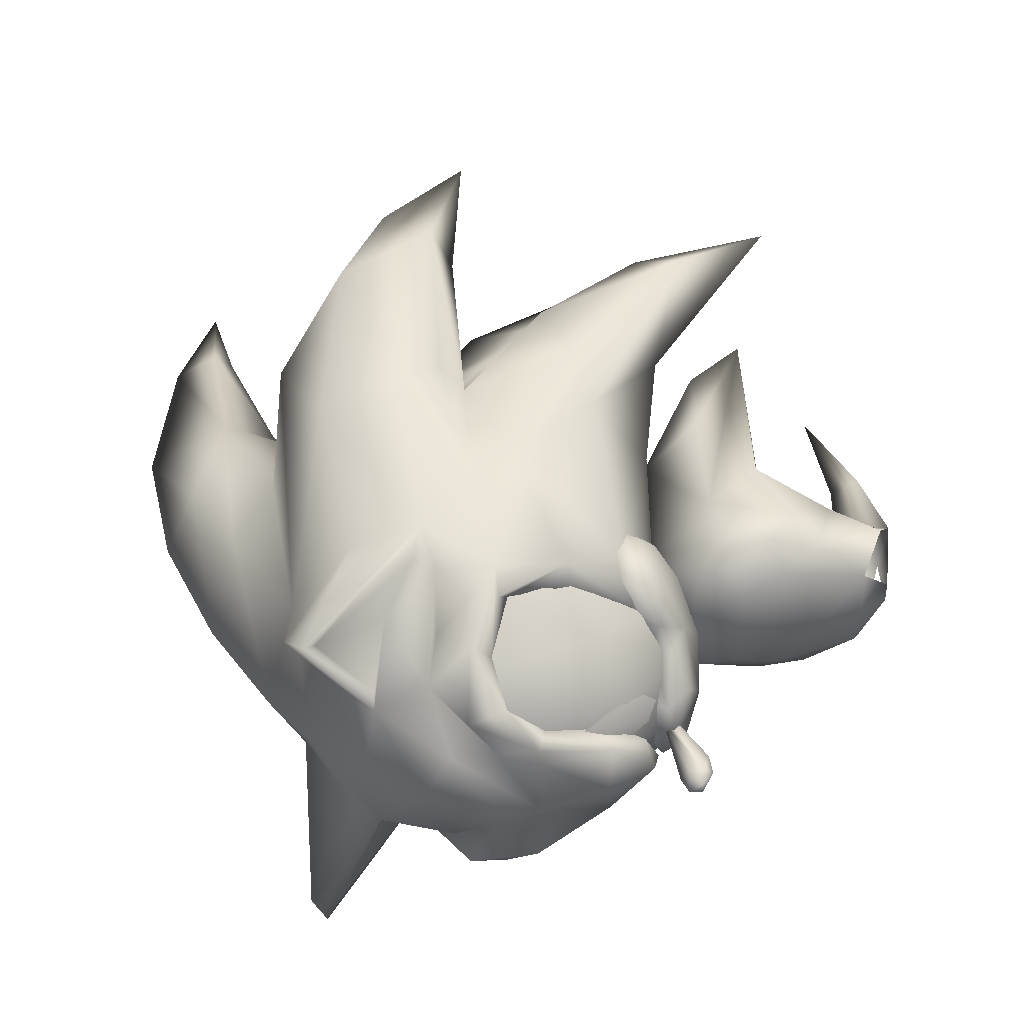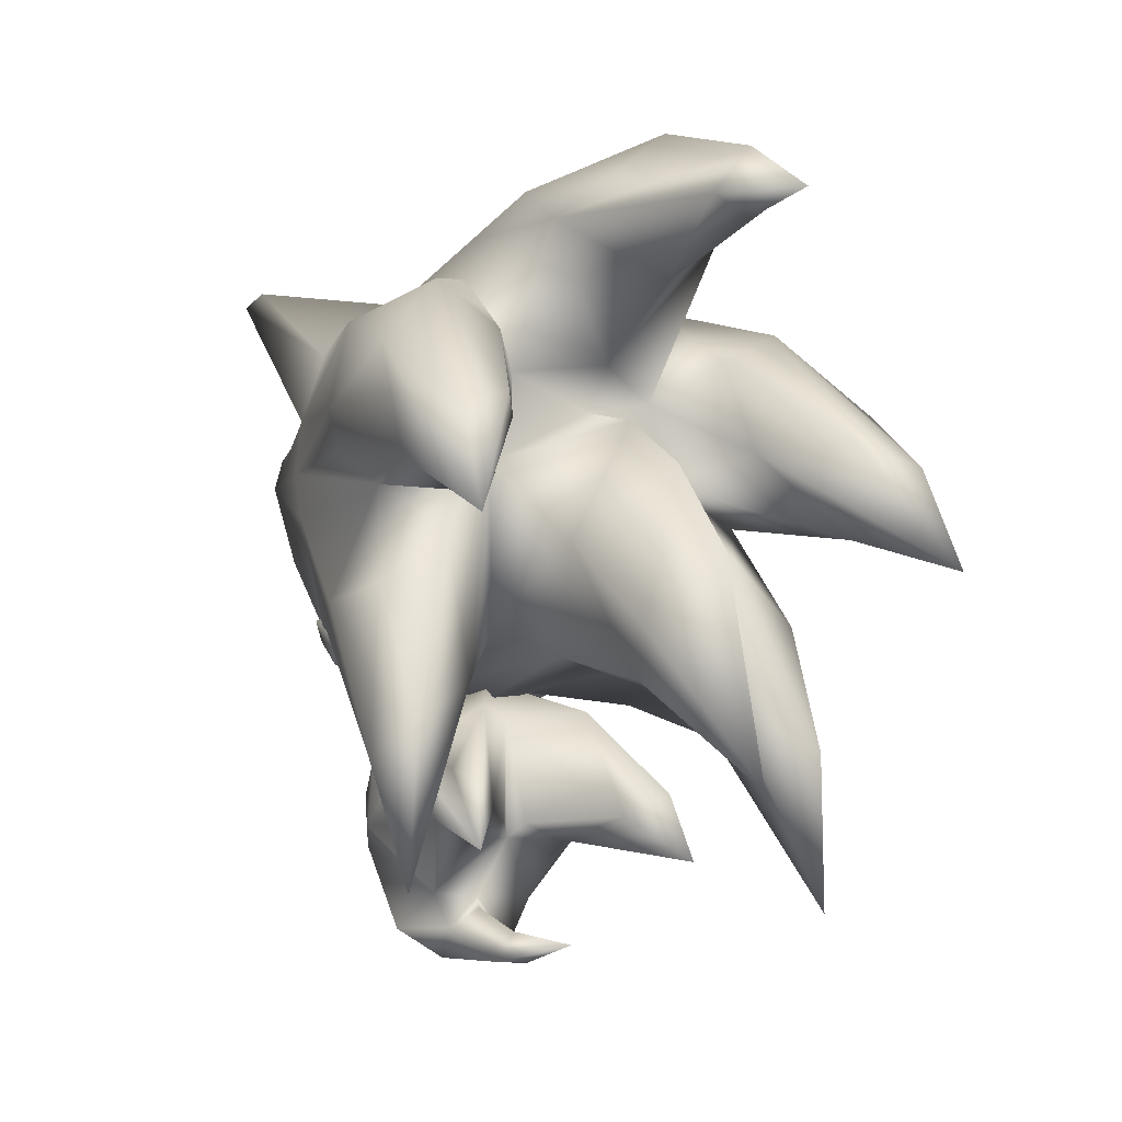
<metadata>
{"format":"obj","ext":"obj","renderer":"f3d","projection":"perspective","resolution":1024,"background":"white","views":[{"elev":43.8,"azim":-109.1,"up":"+Z"},{"elev":-12.7,"azim":61.9,"up":"+Y"}]}
</metadata>
<code>
o cuerpo_y_cabeza
v -0.1804 -0.6259 0.1607
v -0.1804 -0.6259 -0.1607
v 0.1804 -0.6259 0.1607
v 0.1804 -0.6259 -0.1607
v -0.3604 -0.9669 0.1159
v 2.027 -0.003468 0.8677
v 2.229 -0.5588 0.9427
v 1.757 -0.1682 0.6052
v 1.046 -0.2916 0.4197
v 0.9935 -0.1686 0.1222
v -0.2002 0.8685 0.05872
v 0.525 1.071 0.06149
v -0.1152 0.7701 -0.5637
v 0.512 0.4339 -0.7083
v 0.03713 0.4399 -0.7108
v 0.0381 -0.1399 -0.8555
v -0.1473 0.1202 -0.8042
v -0.2708 -0.2726 -0.7231
v -0.1466 0.1212 0.8516
v 0.03889 0.439 0.8643
v -0.116 0.7709 0.6611
v -0.3662 -0.9667 -0.07573
v -0.5077 -0.6538 0.02262
v -0.4546 -0.6618 -0.385
v -0.5536 -0.2208 0.03402
v -0.3636 0.07318 -0.5218
v -0.5277 0.1268 0.0505
v -0.368 0.4614 -0.3503
v -0.4479 0.4861 0.0679
v -0.3676 0.4615 0.4646
v -0.2526 0.4188 0.6454
v -0.3659 0.07124 0.6149
v -0.2718 -0.2727 0.7649
v -0.4537 -0.6606 0.4202
v -0.107 -0.9674 0.5616
v 0.158 -1.214 0.2674
v 0.5121 0.4343 0.7839
v 0.03551 -0.1396 0.9053
v 0.3881 -0.7067 0.4586
v 0.2546 -0.9714 0.2537
v 0.9497 -1.292 0.1399
v 0.9749 -1.046 0.01993
v 0.8856 -0.1792 0.6822
v 0.8469 -0.2797 0.0221
v 0.8442 0.6811 0.03631
v 1.378 0.7075 0.4964
v 1.49 0.1592 0.8337
v 0.1618 -1.162 -0.2042
v 0.9492 -1.293 -0.1064
v 1.953 -1.217 0.01993
v 0.2546 -0.9714 -0.2139
v -0.09383 -0.9767 -0.5166
v 1.375 0.7237 -0.4264
v 0.3036 -0.7101 0.01993
v 0.3489 -0.8081 0.01993
v 0.3881 -0.7067 -0.4187
v 0.8858 -0.179 -0.6347
v 1.048 -0.2909 -0.3761
v 2.229 -0.5565 -0.9242
v 1.755 -0.1693 -0.5695
v 2.028 -0.001969 -0.8283
v 1.488 0.1593 -0.7846
v 0.9935 -0.1652 -0.07381
v -0.2535 0.4186 -0.5477
v -0.1877 1.025 0.7067
v 0.00997 0.8972 0.2989
v 0.3497 1.029 0.4844
v 0.2151 0.8983 -0.004654
v -0.6712 1.147 0.6063
v -0.6035 1.319 0.9612
v -0.7901 1.44 0.8452
v -0.6797 1.528 0.4956
v -0.5875 1.643 0.788
v -0.7261 1.483 0.6014
v -0.8649 1.349 0.5667
v 0.3141 1.093 0.6879
v 0.3827 1.291 0.8368
v -0.0595 1.197 1.019
v 0.1603 1.469 1.133
v -0.04331 1.469 1.236
v 0.09378 1.667 0.9751
v -0.2667 1.606 1.283
v -0.432 1.761 1.03
v -0.4598 1.692 1.12
v -0.5579 1.496 1.106
v -0.3475 1.296 1.077
v -0.5486 0.9645 0.3436
v 0.001017 0.9171 -0.2728
v 0.3418 1.044 -0.4593
v -1.015 1.587 0.2258
v -1.22 1.508 0.271
v -1.103 1.258 0.3214
v -0.8479 1.047 -0.05389
v -0.5573 0.9833 -0.3221
v -0.1943 1.036 -0.6845
v 0.3074 1.104 -0.6644
v 0.3768 1.298 -0.8174
v 0.1561 1.47 -1.119
v -0.06441 1.201 -1
v -0.04699 1.468 -1.223
v -0.3521 1.298 -1.062
v -0.2701 1.604 -1.275
v -0.5623 1.497 -1.096
v 0.08865 1.671 -0.9659
v -0.6087 1.324 -0.9479
v -0.796 1.447 -0.8357
v -0.6784 1.159 -0.5896
v -0.8723 1.362 -0.5557
v -1.112 1.277 -0.3097
v -0.5937 1.652 -0.7821
v -0.6875 1.543 -0.4877
v -0.7333 1.496 -0.5927
v -1.024 1.608 -0.2211
v -1.23 1.529 -0.2657
v -0.4641 1.693 -1.115
v -0.4369 1.764 -1.025
v -1.265 1.427 -0.005567
v -1.164 1.596 -0.01325
v -1.89 1.564 -0.00831
v -1.776 1.528 0.11
v -1.744 1.59 -0.007593
v -1.124 1.495 -0.003846
v -1.113 1.417 -0.04537
v -1.11 1.417 0.03616
v -1.794 1.414 0.1293
v -1.894 1.457 0.06263
v -1.924 1.468 -0.005058
v -1.877 1.453 -0.06784
v -1.812 1.333 0.06159
v -1.767 1.336 -0.05689
v -1.633 1.297 0.05844
v -1.603 1.298 -0.05867
v -1.779 1.456 -0.14
v -1.805 1.538 -0.1056
v 0.2175 3.192 1.652
v 0.306 3.764 1.5
v -0.8912 4.497 1.755
v -0.7087 4.589 1.68
v 3.016 3.045 2.173
v 3.964 2.374 1.968
v 2.599 3.755 1.534
v 4.567 4.011 0.2507
v 4.684 4.383 0.000491
v 5.413 3.823 0.000491
v 4.567 4.011 -0.2509
v 4.653 3.832 0.000491
v 3.487 3.709 0.000491
v 2.981 4.251 0.7233
v 3.456 4.917 0.000491
v 2.981 4.251 -0.7224
v 4.268 1.438 0.000491
v 3.783 0.9186 0.3958
v 3.612 2.242 0.000491
v 3.123 1.671 0.6479
v 2.887 2.756 0.000491
v 2.038 2.529 0.8004
v -0.6229 1.443 0.7423
v -0.4222 1.869 0.9632
v -0.6328 1.626 0.9812
v -0.4663 2.113 1.235
v -0.3956 2.124 1.44
v -0.432 2.658 1.259
v -0.6098 2.792 1.48
v -0.7909 3.929 0.7122
v -0.3905 4.154 0.6953
v 1.713 2.855 2.037
v 1.637 3.628 1.848
v 0.3849 4.288 0.8598
v 1.822 4.077 0.915
v 1.504 4.537 0.7205
v 2.307 4.716 0.6208
v 2.163 3.25 0.6712
v 2.657 3.408 1.018
v 3.782 2.546 1.505
v 4.384 1.47 2.014
v 3.367 2.088 2.157
v 1.745 2.528 1.947
v 0.4443 2.67 1.787
v 0.3658 1.031 0.4947
v 0.9054 0.8972 1.099
v -0.04589 1.279 0.8276
v -0.2995 1.561 1.204
v -0.3905 4.154 -0.6943
v -0.7087 4.589 -1.679
v -0.7909 3.929 -0.7112
v -0.8912 4.497 -1.754
v -0.6938 3.897 -0.8058
v -0.7808 4.348 -1.586
v 0.001939 3.329 -1.498
v -0.8639 3.482 -0.9057
v -0.2573 3.662 -1.17
v -0.1643 3.185 -1.505
v 0.2175 3.192 -1.651
v -0.6063 3.015 0.8464
v -0.8131 3.04 1.04
v -1.006 2.99 1.239
v -1.119 3.042 0.7509
v -1.358 2.981 0.9687
v -1.386 2.662 0.6274
v -1.602 2.79 0.6638
v -1.558 2.132 0.362
v -0.9729 2.958 0.4497
v -1.002 2.573 0.1964
v -1.159 2.638 0.3563
v -1.026 2.042 0.1163
v -1.318 2.154 0.389
v -1.301 3.434 -0.4839
v -1.226 3.662 -0
v -1.498 3.304 -0
v -0.4167 2.756 1.627
v 0.655 2.232 1.813
v 1.051 1.358 1.775
v 1.657 0.532 1.486
v 1.806 1.233 0.6455
v 2.462 0.6719 1.157
v 2.303 1.903 1.287
v 1.751 2.307 1.621
v 2.296 1.396 1.842
v 1.642 1.352 1.965
v 2.449 0.03563 1.966
v -1.41 1.785 0.2178
v -1.443 1.668 0.000491
v -1.02 1.858 0.000491
v 3.123 1.671 -0.6469
v 2.038 2.529 -0.7995
v 2.191 2.992 0.000491
v -1.333 3.303 0.8832
v -0.9503 3.157 1.352
v -0.8639 3.482 0.9067
v -0.6902 3.351 1.295
v 2.393 0.9485 0.37
v 3.383 0.6223 0.2438
v 3.158 0.6061 0.000491
v 4.723 -0.3532 0.000491
v 3.383 0.6223 -0.2434
v 3.783 0.9186 -0.3953
v 2.393 0.9485 -0.369
v 1.806 1.233 -0.6445
v 2.462 0.6719 -1.156
v 2.303 1.903 -1.286
v 2.822 0.286 -1.744
v 2.296 1.396 -1.841
v 2.449 0.03563 -1.965
v 1.642 1.352 -1.965
v 1.051 1.358 -1.774
v 0.655 2.232 -1.812
v -0.2995 1.561 -1.203
v -0.3956 2.124 -1.439
v -0.6328 1.626 -0.9802
v -0.4663 2.113 -1.234
v -0.4222 1.869 -0.9622
v -1.46 2.703 0.2973
v -1.647 2.185 0.000491
v -1.563 1.752 0.000491
v -0.2573 3.662 1.171
v -0.1643 3.185 1.506
v 0.001939 3.329 1.499
v -0.7821 4.363 1.634
v -0.6936 3.895 0.8184
v -1.364 3.065 0.455
v -1.301 3.434 0.4849
v -1.7 2.782 0.000491
v -1.613 3.104 0.000491
v -1.364 3.065 -0.454
v 2.822 0.286 1.745
v 2.767 -0.9693 1.782
v 3.417 1.877 1.67
v 2.987 2.609 1.077
v 2.527 3.301 0.000491
v 0.2152 0.8983 0.01101
v 4.384 1.47 -2.013
v 3.016 3.045 -2.172
v 3.964 2.374 -1.967
v 2.599 3.755 -1.533
v 3.782 2.546 -1.504
v 2.657 3.408 -1.017
v 2.987 2.609 -1.076
v 2.307 4.716 -0.6198
v 1.822 4.077 -0.914
v 1.504 4.537 -0.7206
v 0.3849 4.288 -0.8588
v 2.283 5.025 0.000491
v 1.146 4.879 0.000491
v 0.1998 4.612 0.000491
v -0.3256 4.387 0.000491
v -0.8347 4.063 0.000491
v 0.306 3.764 -1.499
v 1.637 3.628 -1.847
v 2.02 3.198 -0.6703
v -0.6229 1.443 -0.7413
v -0.04589 1.279 -0.8266
v 0.9054 0.8972 -1.098
v 0.3268 1.042 -0.4483
v 1.751 2.307 -1.621
v 0.4443 2.67 -1.786
v 1.745 2.528 -1.948
v -1.159 2.638 -0.3553
v -1.119 3.042 -0.75
v -0.9729 2.958 -0.4488
v -0.6063 3.015 -0.8454
v -0.4167 2.756 -1.626
v -1.386 2.662 -0.6264
v -1.006 2.99 -1.238
v -0.6098 2.792 -1.479
v -0.432 2.658 -1.258
v -1.358 2.981 -0.9677
v -0.8131 3.04 -1.039
v -1.318 2.154 -0.388
v -1.026 2.042 -0.1153
v -1.002 2.573 -0.1954
v 2.163 0.954 0.000491
v 1.657 0.532 -1.486
v -0.9503 3.157 -1.351
v -1.558 2.132 -0.361
v -1.41 1.785 -0.2169
v -1.46 2.703 -0.2965
v -1.602 2.79 -0.6628
v -1.333 3.303 -0.8822
v -0.6902 3.351 -1.294
v 1.713 2.855 -2.037
v 3.367 2.088 -2.156
v 3.417 1.877 -1.669
v 2.767 -0.9693 -1.781
v -1.158 3.079 0.4768
v -1.278 3.068 0.000491
v -1.293 2.689 0.5318
v -1.426 2.677 0.000491
v -1.315 2.281 0.5505
v -1.453 2.269 0.000491
v -1.222 1.884 0.5318
v -1.356 1.872 0.000491
v -1.022 1.524 0.4768
v -1.142 1.513 0.000491
v -0.7271 1.225 0.3894
v -0.8249 1.216 0.000491
v -0.4489 1.249 0.7192
v -0.6811 1.553 0.8807
v -0.8422 1.917 0.9822
v -0.9212 2.316 1.017
v -0.9128 2.722 0.9822
v -0.8174 3.109 0.8807
v -1.158 3.079 -0.4759
v -1.293 2.689 -0.5308
v -1.315 2.281 -0.5495
v -1.222 1.884 -0.5308
v -1.022 1.524 -0.4759
v -0.7271 1.225 -0.3884
v -0.8174 3.109 -0.8797
v -0.3074 3.153 -1.15
v -0.9128 2.722 -0.9812
v -0.3439 2.772 -1.282
v -0.9212 2.316 -1.016
v -0.3323 2.368 -1.327
v -0.8422 1.917 -0.9812
v -0.2733 1.967 -1.282
v -0.6811 1.553 -0.8797
v -0.1711 1.598 -1.15
v -0.4489 1.249 -0.7182
v -0.03242 1.286 -0.9385
v -0.03242 1.286 0.9395
v -0.1711 1.598 1.151
v -0.2733 1.967 1.283
v -0.3323 2.368 1.328
v -0.3439 2.772 1.283
v -0.3074 3.153 1.151
v -1.297 2.005 -0.5229
v -1.396 2.312 -0.4248
v -1.322 2.003 -0.475
v -1.463 2.394 -0.2988
v -1.379 1.989 -0.3644
v -1.472 2.292 -0.177
v -1.404 1.979 -0.2333
v -1.407 1.975 -0.1748
v -1.261 1.686 -0.2349
v -1.175 1.59 -0.3697
v -1.177 1.712 -0.474
v -1.398 1.992 0.1999
v -1.392 1.994 0.2583
v -1.255 1.698 0.246
v -1.359 2 0.3879
v -1.163 1.598 0.3739
v -1.296 2.011 0.4956
v -1.157 1.717 0.4806
v -1.268 2.012 0.5422
v -1.366 2.322 0.456
v -1.438 2.408 0.3355
v -1.456 2.309 0.2123
f 1 2 3
f 3 2 4
f 65 66 67
f 67 66 68
f 69 70 71
f 73 72 74
f 73 74 71
f 71 74 75
f 71 75 69
f 76 77 78
f 78 77 79
f 78 79 80
f 80 79 81
f 80 81 82
f 82 81 83
f 82 83 84
f 84 83 71
f 84 71 85
f 85 71 70
f 85 70 86
f 86 70 69
f 86 69 65
f 65 69 87
f 65 87 66
f 66 87 88
f 66 88 68
f 68 88 89
f 83 73 71
f 67 76 65
f 65 76 78
f 65 78 86
f 86 78 80
f 86 80 82
f 72 90 74
f 74 90 91
f 74 91 75
f 75 91 92
f 75 92 69
f 69 92 93
f 69 93 87
f 87 93 94
f 87 94 88
f 88 94 95
f 88 95 89
f 89 95 96
f 98 97 99
f 98 99 100
f 100 99 101
f 100 101 102
f 102 101 103
f 102 104 100
f 100 104 98
f 103 101 105
f 106 107 108
f 108 107 109
f 111 110 112
f 111 112 113
f 113 112 114
f 97 96 99
f 99 96 95
f 99 95 101
f 101 95 107
f 101 107 105
f 105 107 106
f 105 106 103
f 103 106 115
f 103 115 102
f 102 115 116
f 102 116 104
f 95 94 107
f 107 94 93
f 107 93 109
f 109 93 92
f 109 92 117
f 117 92 91
f 117 91 114
f 114 91 118
f 114 118 113
f 90 118 91
f 110 116 106
f 110 106 112
f 112 106 108
f 112 108 114
f 114 108 109
f 114 109 117
f 116 115 106
f 86 82 85
f 85 82 84
f 119 120 121
f 121 120 122
f 121 122 123
f 124 122 125
f 125 122 120
f 125 120 126
f 126 120 119
f 126 119 127
f 127 119 128
f 127 128 129
f 129 128 130
f 129 130 131
f 131 130 132
f 131 132 123
f 123 132 133
f 123 133 134
f 134 133 128
f 134 128 119
f 123 124 131
f 131 124 125
f 131 125 129
f 129 125 126
f 129 126 127
f 123 134 121
f 121 134 119
f 132 130 133
f 133 130 128
f 135 136 137
f 137 136 138
f 139 140 141
f 143 142 144
f 143 144 145
f 145 144 146
f 145 146 147
f 147 146 142
f 147 142 148
f 148 142 143
f 148 143 149
f 149 143 150
f 152 151 153
f 152 153 154
f 154 153 155
f 154 155 156
f 158 157 159
f 158 159 160
f 160 159 161
f 160 161 162
f 162 161 163
f 137 138 164
f 164 138 165
f 166 139 167
f 167 139 141
f 167 141 168
f 168 141 169
f 168 169 170
f 170 169 148
f 170 148 171
f 171 148 149
f 172 169 173
f 173 169 141
f 173 141 174
f 174 141 140
f 174 140 175
f 175 140 139
f 175 139 176
f 176 139 166
f 176 166 177
f 177 166 178
f 179 180 181
f 181 180 182
f 181 182 157
f 157 182 159
f 183 184 185
f 185 184 186
f 187 186 188
f 188 186 189
f 185 186 187
f 185 187 190
f 190 187 191
f 190 191 192
f 192 191 189
f 192 189 193
f 193 189 186
f 193 186 184
f 194 162 195
f 195 162 196
f 195 196 197
f 197 196 198
f 197 198 199
f 199 198 200
f 199 200 201
f 203 202 204
f 203 204 205
f 205 204 206
f 185 190 207
f 185 207 208
f 208 207 209
f 182 161 159
f 199 204 197
f 197 204 202
f 197 202 194
f 196 162 163
f 196 163 210
f 210 163 161
f 210 161 211
f 211 161 182
f 211 182 212
f 212 182 180
f 212 180 213
f 213 180 214
f 213 214 215
f 215 214 156
f 215 156 216
f 216 156 217
f 216 217 218
f 218 217 219
f 218 219 220
f 220 219 212
f 220 212 213
f 199 206 204
f 199 201 206
f 206 201 221
f 206 221 205
f 205 221 222
f 205 222 223
f 151 224 153
f 153 224 225
f 153 225 155
f 155 225 226
f 155 226 156
f 156 226 172
f 200 198 227
f 227 198 228
f 227 228 229
f 229 228 230
f 156 214 154
f 154 214 231
f 154 231 232
f 232 231 233
f 232 233 234
f 234 233 235
f 234 235 236
f 236 235 237
f 236 237 224
f 224 237 238
f 224 238 225
f 225 238 239
f 225 239 240
f 240 239 241
f 240 241 242
f 242 241 243
f 242 243 244
f 244 243 245
f 244 245 246
f 246 245 247
f 246 247 248
f 248 247 249
f 248 249 250
f 250 249 251
f 200 252 201
f 252 253 201
f 201 253 254
f 201 254 221
f 221 254 222
f 255 256 257
f 257 256 135
f 257 135 258
f 258 135 137
f 258 137 259
f 259 137 164
f 259 164 255
f 255 164 229
f 255 229 256
f 256 229 230
f 256 230 210
f 210 230 228
f 210 228 196
f 196 228 198
f 227 229 260
f 227 260 200
f 200 260 252
f 260 229 261
f 260 261 262
f 262 261 263
f 262 263 264
f 164 261 229
f 218 220 265
f 265 220 266
f 176 177 217
f 176 217 267
f 267 217 156
f 267 156 268
f 268 156 172
f 268 175 267
f 267 175 176
f 216 218 265
f 216 265 215
f 215 265 266
f 215 266 213
f 213 266 220
f 257 258 255
f 255 258 259
f 169 172 148
f 148 172 269
f 148 269 147
f 147 269 150
f 270 231 179
f 179 231 214
f 179 214 180
f 172 173 268
f 268 173 174
f 268 174 175
f 165 138 168
f 168 138 136
f 271 272 273
f 273 272 274
f 273 274 275
f 275 274 276
f 275 276 277
f 278 279 280
f 280 279 281
f 150 279 278
f 150 278 149
f 149 278 282
f 149 282 171
f 171 282 283
f 171 283 170
f 170 283 284
f 170 284 168
f 168 284 285
f 168 285 165
f 165 285 286
f 165 286 164
f 164 286 208
f 164 208 261
f 261 208 209
f 261 209 263
f 263 209 207
f 263 207 264
f 264 207 190
f 183 281 184
f 184 281 287
f 193 184 287
f 193 287 288
f 288 287 281
f 288 281 274
f 274 281 279
f 274 279 276
f 276 279 289
f 276 289 277
f 251 249 290
f 290 249 247
f 290 247 291
f 291 247 292
f 291 292 293
f 294 295 296
f 274 272 288
f 282 278 280
f 282 280 283
f 283 280 281
f 283 281 284
f 284 281 285
f 297 298 299
f 299 298 300
f 292 247 245
f 154 232 152
f 152 232 234
f 152 234 151
f 151 234 236
f 151 236 224
f 248 301 246
f 297 302 298
f 303 304 305
f 306 303 307
f 307 303 305
f 297 308 302
f 309 308 297
f 309 297 310
f 310 297 299
f 197 194 195
f 233 231 311
f 311 231 270
f 311 270 237
f 237 270 293
f 237 293 238
f 238 293 292
f 238 292 312
f 312 292 245
f 312 245 243
f 306 313 303
f 303 313 301
f 303 301 304
f 304 301 248
f 304 248 305
f 305 248 250
f 314 302 308
f 314 308 315
f 315 308 309
f 315 309 222
f 222 309 223
f 315 222 254
f 315 254 314
f 314 254 253
f 314 253 316
f 314 317 302
f 302 317 306
f 302 306 298
f 298 306 307
f 298 307 300
f 300 307 305
f 313 306 318
f 318 306 317
f 313 319 301
f 317 316 264
f 317 264 318
f 318 264 190
f 318 190 313
f 313 190 319
f 314 316 317
f 319 190 192
f 319 192 301
f 301 192 193
f 301 193 295
f 295 193 288
f 295 288 320
f 320 288 272
f 320 272 321
f 321 272 271
f 321 271 322
f 322 271 277
f 277 271 275
f 275 271 273
f 178 166 135
f 135 166 167
f 135 167 136
f 136 167 168
f 189 191 188
f 188 191 187
f 279 150 289
f 289 150 269
f 289 269 226
f 226 269 172
f 208 286 185
f 185 286 285
f 185 285 183
f 183 285 281
f 242 294 240
f 240 294 225
f 226 225 289
f 237 235 311
f 311 235 233
f 238 312 239
f 239 312 323
f 239 323 241
f 241 323 243
f 177 178 217
f 296 321 294
f 294 321 322
f 294 322 225
f 225 322 277
f 225 277 289
f 321 296 320
f 320 296 295
f 212 219 211
f 211 219 217
f 211 217 178
f 135 256 210
f 135 210 178
f 178 210 211
f 243 323 312
f 242 244 294
f 294 244 246
f 294 246 295
f 295 246 301
f 143 145 150
f 150 145 147
f 146 144 142
f 252 260 262
f 253 252 262
f 253 262 316
f 316 262 264
f 367 366 368
f 367 368 369
f 369 368 370
f 369 370 371
f 371 370 372
f 371 372 373
f 373 372 374
f 374 372 375
f 375 372 370
f 375 370 376
f 376 370 368
f 376 368 366
f 378 377 379
f 378 379 380
f 380 379 381
f 380 381 382
f 382 381 383
f 383 384 382
f 382 384 385
f 382 385 380
f 380 385 386
f 380 386 378
f 378 386 387
f 378 387 377
f 6 7 8
f 8 7 9
f 8 9 10
f 11 12 13
f 13 12 14
f 13 14 15
f 15 14 16
f 15 16 17
f 17 16 18
f 19 20 21
f 22 5 23
f 22 23 24
f 24 23 25
f 24 25 26
f 26 25 27
f 26 27 28
f 28 27 29
f 28 29 11
f 11 29 30
f 11 30 21
f 21 30 31
f 21 31 19
f 19 31 32
f 19 32 33
f 33 32 34
f 33 34 35
f 37 21 20
f 37 20 38
f 38 20 19
f 38 19 33
f 39 35 40
f 40 35 36
f 40 36 41
f 41 42 40
f 43 39 9
f 9 39 44
f 9 44 10
f 10 44 45
f 10 45 8
f 8 45 46
f 8 46 6
f 6 46 47
f 6 47 7
f 7 47 37
f 7 37 43
f 43 37 38
f 43 38 39
f 39 38 33
f 39 33 35
f 43 9 7
f 23 5 34
f 23 34 25
f 25 34 32
f 25 32 27
f 27 32 30
f 27 30 29
f 5 22 48
f 5 48 36
f 36 48 49
f 36 49 41
f 41 49 50
f 41 50 42
f 42 50 49
f 42 49 51
f 51 49 48
f 51 48 52
f 53 14 12
f 53 12 45
f 45 12 46
f 54 55 51
f 56 57 58
f 58 57 59
f 58 59 60
f 60 59 61
f 60 61 53
f 53 61 62
f 53 62 14
f 14 62 57
f 14 57 16
f 16 57 56
f 16 56 18
f 18 56 52
f 18 52 24
f 57 62 59
f 59 62 61
f 54 39 40
f 54 40 55
f 55 40 42
f 55 42 51
f 51 52 56
f 51 56 54
f 54 56 44
f 54 44 39
f 60 63 58
f 60 53 45
f 60 45 63
f 63 45 44
f 63 44 58
f 58 44 56
f 13 15 17
f 26 28 64
f 28 11 13
f 28 13 64
f 64 13 17
f 64 17 26
f 26 17 18
f 26 18 24
f 47 46 37
f 37 46 12
f 37 12 21
f 21 12 11
f 31 30 32
f 324 325 326
f 326 325 327
f 326 327 328
f 328 327 329
f 328 329 330
f 330 329 331
f 330 331 332
f 332 331 333
f 332 333 334
f 334 333 335
f 334 336 332
f 332 336 337
f 332 337 330
f 330 337 338
f 330 338 328
f 328 338 339
f 328 339 326
f 326 339 340
f 326 340 324
f 324 340 341
f 325 342 327
f 327 342 343
f 327 343 329
f 329 343 344
f 329 344 331
f 331 344 345
f 331 345 333
f 333 345 346
f 333 346 335
f 335 346 347
f 348 349 350
f 350 349 351
f 350 351 352
f 352 351 353
f 352 353 354
f 354 353 355
f 354 355 356
f 356 355 357
f 356 357 358
f 358 357 359
f 342 348 343
f 343 348 350
f 343 350 344
f 344 350 352
f 344 352 345
f 345 352 354
f 345 354 346
f 346 354 356
f 346 356 347
f 347 356 358
f 336 360 337
f 337 360 361
f 337 361 338
f 338 361 362
f 338 362 339
f 339 362 363
f 339 363 340
f 340 363 364
f 340 364 341
f 341 364 365

</code>
